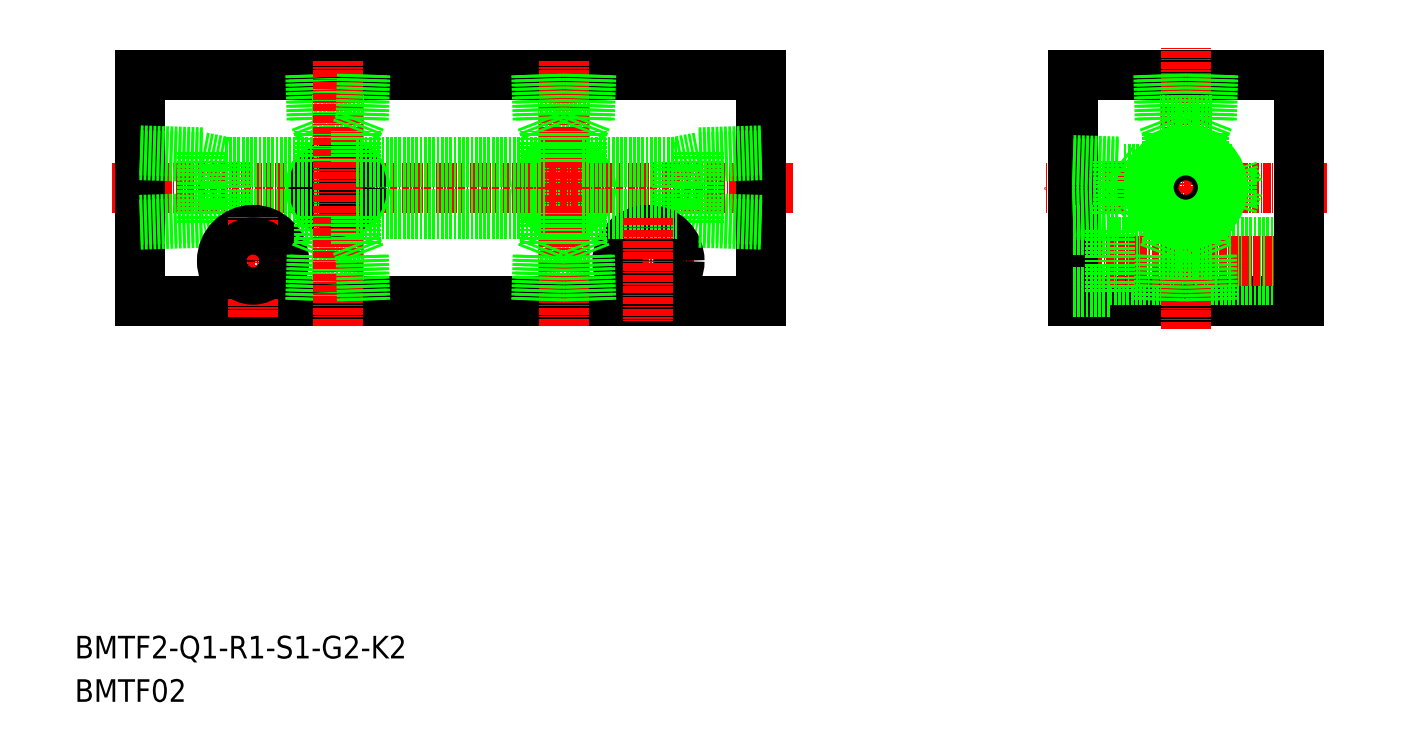
<metadata>
{"format":"dxf","ext":"dxf","renderer":"ezdxf+matplotlib","layout":"modelspace","background":"white","min_lineweight":24,"dpi":150}
</metadata>
<code>
0
SECTION
2
ENTITIES
0
LINE
8
0
10
1344
20
6449
30
0
11
1335
21
6449
31
0
0
LINE
8
0
10
1343
20
6447
30
0
11
1336
21
6447
31
0
0
LINE
8
0
10
1344
20
6425
30
0
11
1335
21
6425
31
0
0
LINE
8
0
10
1343
20
6427
30
0
11
1336
21
6427
31
0
0
CIRCLE
8
0
10
1339
20
6437
30
0
40
4.283
0
CIRCLE
8
0
10
1339
20
6437
30
0
40
4.864
0
LINE
8
0
10
1264
20
6457
30
0
11
1374
21
6457
31
0
0
LINE
8
0
10
1374
20
6417
30
0
11
1264
21
6417
31
0
0
LINE
8
CENTER
10
1380
20
6437
30
0
11
1259
21
6437
31
0
0
TEXT
8
0
10
1253
20
6354
30
0
40
4
1
BMTF2-Q1-R1-S1-G2-K2
0
TEXT
8
0
10
1253
20
6346
30
0
40
4
1
BMTF02
0
LINE
8
0
10
1303
20
6447
30
0
11
1296
21
6447
31
0
0
LINE
8
0
10
1304
20
6449
30
0
11
1295
21
6449
31
0
0
LINE
8
0
10
1303
20
6427
30
0
11
1296
21
6427
31
0
0
LINE
8
0
10
1304
20
6425
30
0
11
1295
21
6425
31
0
0
CIRCLE
8
0
10
1299
20
6437
30
0
40
4.864
0
CIRCLE
8
0
10
1299
20
6437
30
0
40
4.283
0
LINE
8
0
10
1264
20
6417
30
0
11
1264
21
6457
31
0
0
LINE
8
0
10
1275
20
6431
30
0
11
1275
21
6444
31
0
0
LINE
8
0
10
1279
20
6433
30
0
11
1279
21
6442
31
0
0
LINE
8
0
10
1279
20
6433
30
0
11
1275
21
6432
31
0
0
LINE
8
CENTER
10
1293
20
6424
30
0
11
1277
21
6424
31
0
0
LINE
8
0
10
1264
20
6431
30
0
11
1275
21
6431
31
0
0
LINE
8
0
10
1264
20
6432
30
0
11
1275
21
6432
31
0
0
LINE
8
0
10
1279
20
6433
30
0
11
1296
21
6433
31
0
0
CIRCLE
8
0
10
1284
20
6424
30
0
40
5.5
0
LINE
8
CENTER
10
1284
20
6415
30
0
11
1284
21
6432
31
0
0
CIRCLE
8
0
10
1284
20
6424
30
0
40
3.3
0
LINE
8
0
10
1295
20
6417
30
0
11
1295
21
6425
31
0
0
LINE
8
0
10
1294
20
6417
30
0
11
1295
21
6425
31
0
0
LINE
8
0
10
1296
20
6427
30
0
11
1296
21
6433
31
0
0
LINE
8
0
10
1296
20
6427
30
0
11
1295
21
6425
31
0
0
LINE
8
0
10
1275
20
6443
30
0
11
1279
21
6442
31
0
0
LINE
8
0
10
1264
20
6443
30
0
11
1275
21
6443
31
0
0
LINE
8
0
10
1264
20
6444
30
0
11
1275
21
6444
31
0
0
LINE
8
0
10
1279
20
6442
30
0
11
1296
21
6442
31
0
0
LINE
8
0
10
1295
20
6449
30
0
11
1296
21
6447
31
0
0
LINE
8
0
10
1296
20
6442
30
0
11
1296
21
6447
31
0
0
LINE
8
0
10
1294
20
6457
30
0
11
1295
21
6449
31
0
0
LINE
8
0
10
1295
20
6457
30
0
11
1295
21
6449
31
0
0
LINE
8
CENTER
10
1339
20
6413
30
0
11
1339
21
6460
31
0
0
LINE
8
CENTER
10
1299
20
6413
30
0
11
1299
21
6460
31
0
0
LINE
8
0
10
1303
20
6433
30
0
11
1336
21
6433
31
0
0
LINE
8
0
10
1304
20
6417
30
0
11
1303
21
6425
31
0
0
LINE
8
0
10
1304
20
6417
30
0
11
1304
21
6425
31
0
0
LINE
8
0
10
1303
20
6427
30
0
11
1303
21
6433
31
0
0
LINE
8
0
10
1303
20
6427
30
0
11
1303
21
6425
31
0
0
LINE
8
0
10
1334
20
6417
30
0
11
1335
21
6425
31
0
0
LINE
8
0
10
1335
20
6417
30
0
11
1335
21
6425
31
0
0
LINE
8
0
10
1336
20
6427
30
0
11
1335
21
6425
31
0
0
LINE
8
0
10
1336
20
6427
30
0
11
1336
21
6433
31
0
0
LINE
8
0
10
1303
20
6442
30
0
11
1336
21
6442
31
0
0
LINE
8
0
10
1303
20
6449
30
0
11
1303
21
6447
31
0
0
LINE
8
0
10
1303
20
6442
30
0
11
1303
21
6447
31
0
0
LINE
8
0
10
1304
20
6457
30
0
11
1304
21
6449
31
0
0
LINE
8
0
10
1304
20
6457
30
0
11
1303
21
6449
31
0
0
LINE
8
0
10
1335
20
6449
30
0
11
1336
21
6447
31
0
0
LINE
8
0
10
1336
20
6442
30
0
11
1336
21
6447
31
0
0
LINE
8
0
10
1335
20
6457
30
0
11
1335
21
6449
31
0
0
LINE
8
0
10
1334
20
6457
30
0
11
1335
21
6449
31
0
0
LINE
8
0
10
1374
20
6457
30
0
11
1374
21
6417
31
0
0
LINE
8
0
10
1363
20
6431
30
0
11
1363
21
6444
31
0
0
LINE
8
0
10
1359
20
6433
30
0
11
1359
21
6442
31
0
0
LINE
8
0
10
1359
20
6433
30
0
11
1363
21
6432
31
0
0
LINE
8
CENTER
10
1362
20
6424
30
0
11
1347
21
6424
31
0
0
CIRCLE
8
0
10
1354
20
6424
30
0
40
3.3
0
CIRCLE
8
0
10
1354
20
6424
30
0
40
5.5
0
LINE
8
0
10
1343
20
6433
30
0
11
1359
21
6433
31
0
0
LINE
8
0
10
1344
20
6417
30
0
11
1344
21
6425
31
0
0
LINE
8
0
10
1344
20
6417
30
0
11
1343
21
6425
31
0
0
LINE
8
0
10
1343
20
6427
30
0
11
1343
21
6433
31
0
0
LINE
8
0
10
1343
20
6427
30
0
11
1343
21
6425
31
0
0
LINE
8
CENTER
10
1354
20
6432
30
0
11
1354
21
6414
31
0
0
LINE
8
0
10
1374
20
6431
30
0
11
1363
21
6431
31
0
0
LINE
8
0
10
1374
20
6432
30
0
11
1363
21
6432
31
0
0
LINE
8
0
10
1363
20
6443
30
0
11
1359
21
6442
31
0
0
LINE
8
0
10
1343
20
6442
30
0
11
1359
21
6442
31
0
0
LINE
8
0
10
1343
20
6449
30
0
11
1343
21
6447
31
0
0
LINE
8
0
10
1343
20
6442
30
0
11
1343
21
6447
31
0
0
LINE
8
0
10
1344
20
6457
30
0
11
1344
21
6449
31
0
0
LINE
8
0
10
1344
20
6457
30
0
11
1343
21
6449
31
0
0
LINE
8
0
10
1374
20
6444
30
0
11
1363
21
6444
31
0
0
LINE
8
0
10
1374
20
6443
30
0
11
1363
21
6443
31
0
0
LINE
8
0
10
1469
20
6417
30
0
11
1429
21
6417
31
0
0
LINE
8
0
10
1469
20
6457
30
0
11
1429
21
6457
31
0
0
LINE
8
0
10
1436
20
6428
30
0
11
1469
21
6428
31
0
0
LINE
8
0
10
1436
20
6421
30
0
11
1469
21
6421
31
0
0
LINE
8
CENTER
10
1473
20
6424
30
0
11
1425
21
6424
31
0
0
LINE
8
CENTER
10
1474
20
6437
30
0
11
1424
21
6437
31
0
0
LINE
8
0
10
1458
20
6434
30
0
11
1459
21
6437
31
0
0
LINE
8
0
10
1458
20
6434
30
0
11
1458
21
6441
31
0
0
LINE
8
CENTER
10
1449
20
6412
30
0
11
1449
21
6462
31
0
0
LINE
8
0
10
1429
20
6417
30
0
11
1429
21
6457
31
0
0
LINE
8
0
10
1438
20
6434
30
0
11
1438
21
6441
31
0
0
LINE
8
0
10
1437
20
6433
30
0
11
1437
21
6442
31
0
0
CIRCLE
8
0
10
1449
20
6437
30
0
40
5.723
0
CIRCLE
8
0
10
1449
20
6437
30
0
40
6.579
0
LINE
8
0
10
1445
20
6417
30
0
11
1445
21
6425
31
0
0
LINE
8
0
10
1454
20
6425
30
0
11
1445
21
6425
31
0
0
LINE
8
0
10
1436
20
6430
30
0
11
1429
21
6430
31
0
0
LINE
8
0
10
1436
20
6419
30
0
11
1429
21
6419
31
0
0
LINE
8
0
10
1429
20
6433
30
0
11
1437
21
6433
31
0
0
LINE
8
0
10
1429
20
6433
30
0
11
1437
21
6433
31
0
0
LINE
8
0
10
1445
20
6417
30
0
11
1445
21
6425
31
0
0
LINE
8
0
10
1436
20
6419
30
0
11
1436
21
6430
31
0
0
LINE
8
0
10
1438
20
6434
30
0
11
1445
21
6434
31
0
0
LINE
8
0
10
1437
20
6433
30
0
11
1438
21
6434
31
0
0
LINE
8
0
10
1454
20
6434
30
0
11
1458
21
6434
31
0
0
LINE
8
0
10
1454
20
6417
30
0
11
1453
21
6425
31
0
0
LINE
8
0
10
1454
20
6417
30
0
11
1454
21
6425
31
0
0
LINE
8
0
10
1453
20
6427
30
0
11
1446
21
6427
31
0
0
LINE
8
0
10
1446
20
6427
30
0
11
1446
21
6433
31
0
0
LINE
8
0
10
1446
20
6427
30
0
11
1445
21
6425
31
0
0
LINE
8
0
10
1453
20
6427
30
0
11
1453
21
6433
31
0
0
LINE
8
0
10
1453
20
6427
30
0
11
1453
21
6425
31
0
0
LINE
8
0
10
1445
20
6457
30
0
11
1445
21
6449
31
0
0
LINE
8
0
10
1454
20
6449
30
0
11
1445
21
6449
31
0
0
LINE
8
0
10
1429
20
6442
30
0
11
1437
21
6442
31
0
0
LINE
8
0
10
1429
20
6442
30
0
11
1437
21
6442
31
0
0
LINE
8
0
10
1431
20
6442
30
0
11
1431
21
6442
31
0
0
LINE
8
0
10
1433
20
6442
30
0
11
1433
21
6442
31
0
0
LINE
8
0
10
1438
20
6441
30
0
11
1445
21
6441
31
0
0
LINE
8
0
10
1437
20
6442
30
0
11
1438
21
6441
31
0
0
LINE
8
0
10
1445
20
6457
30
0
11
1445
21
6449
31
0
0
LINE
8
0
10
1454
20
6441
30
0
11
1458
21
6441
31
0
0
LINE
8
0
10
1453
20
6449
30
0
11
1453
21
6447
31
0
0
LINE
8
0
10
1445
20
6449
30
0
11
1446
21
6447
31
0
0
LINE
8
0
10
1453
20
6447
30
0
11
1446
21
6447
31
0
0
LINE
8
0
10
1446
20
6442
30
0
11
1446
21
6447
31
0
0
LINE
8
0
10
1453
20
6442
30
0
11
1453
21
6447
31
0
0
LINE
8
0
10
1454
20
6457
30
0
11
1453
21
6449
31
0
0
LINE
8
0
10
1454
20
6457
30
0
11
1454
21
6449
31
0
0
LINE
8
0
10
1459
20
6437
30
0
11
1458
21
6441
31
0
0
LINE
8
0
10
1469
20
6457
30
0
11
1469
21
6417
31
0
0
ENDSEC
0
EOF

</code>
